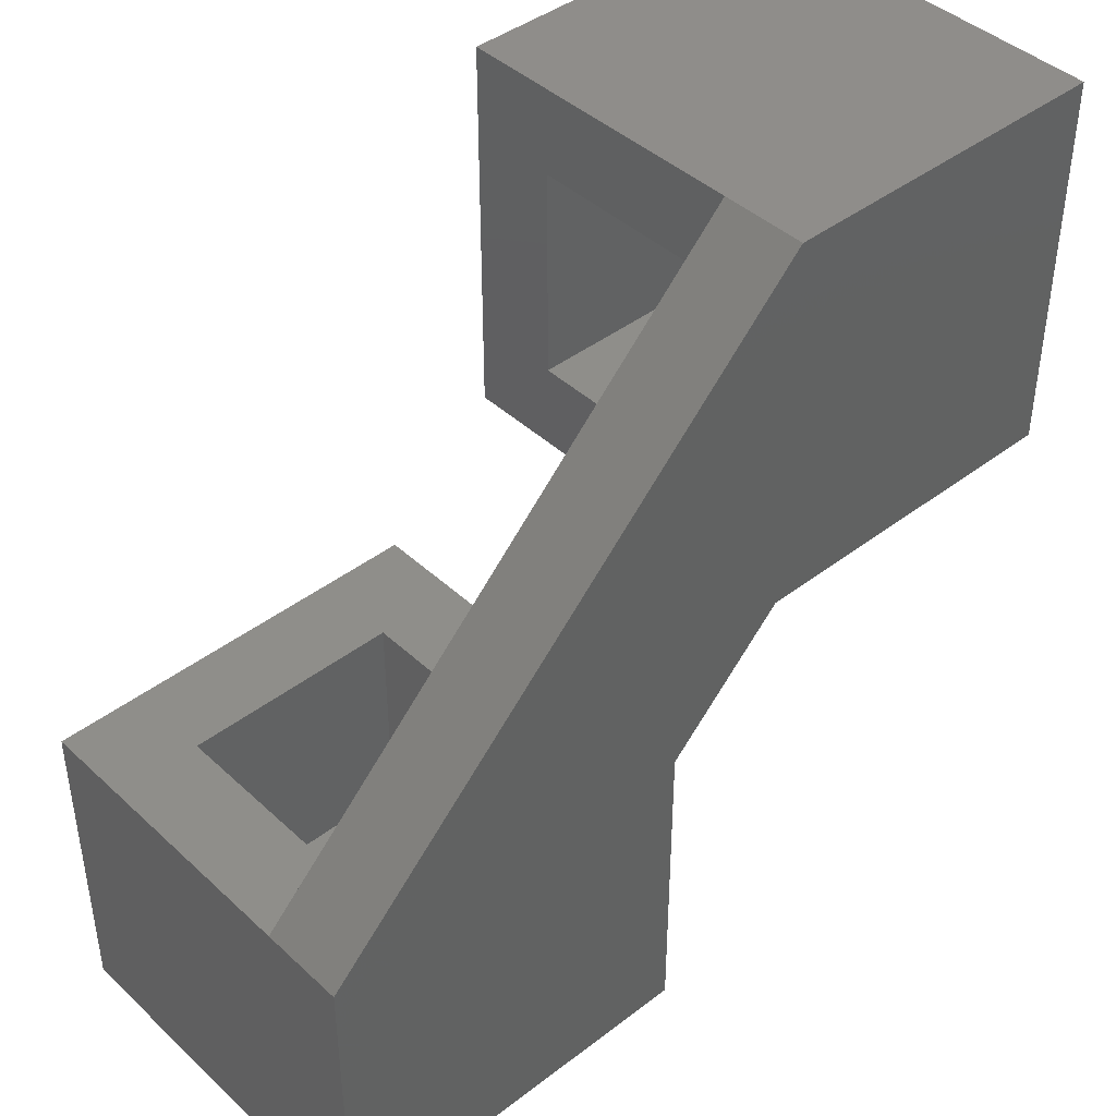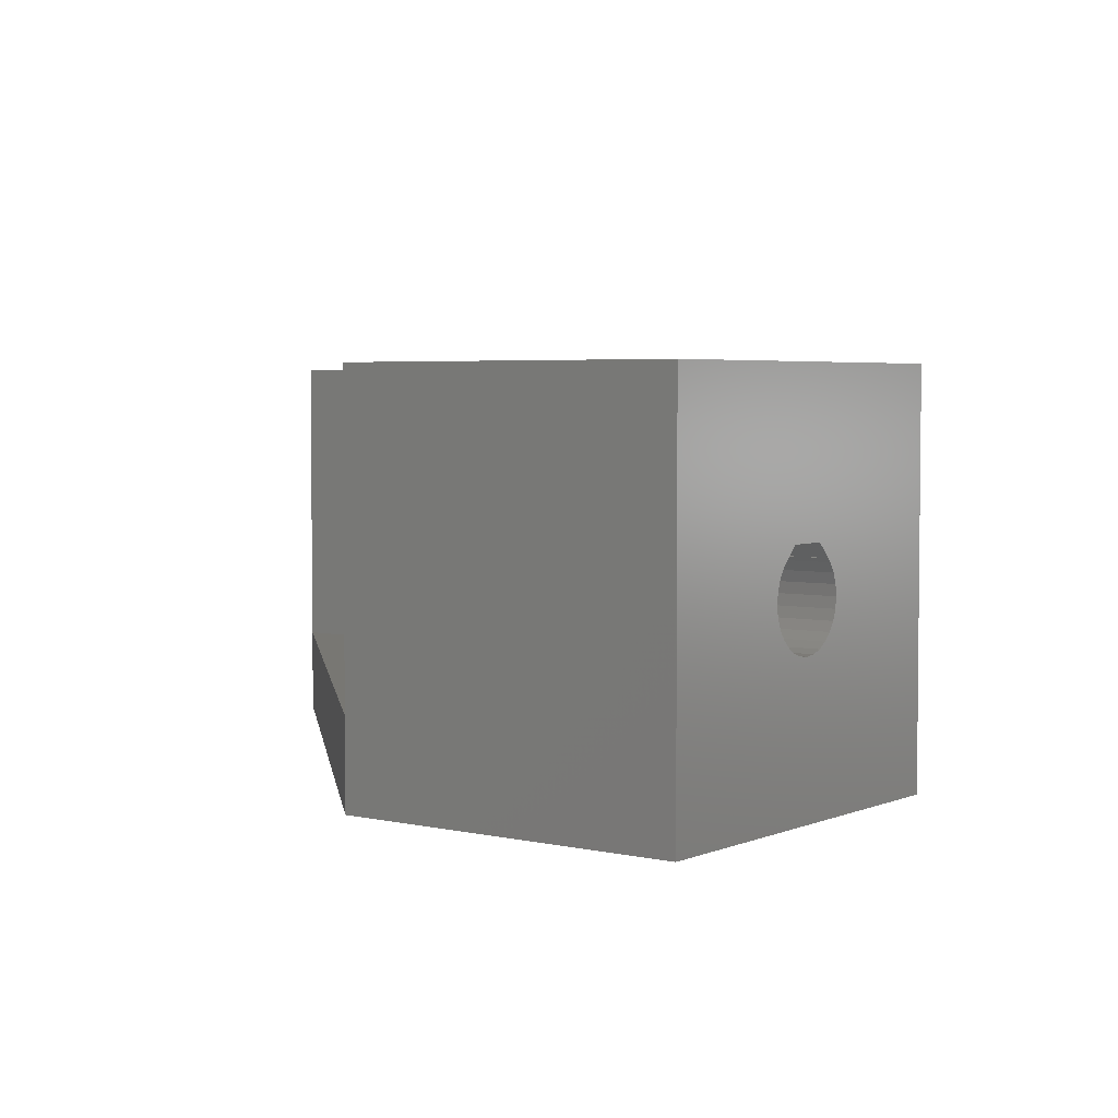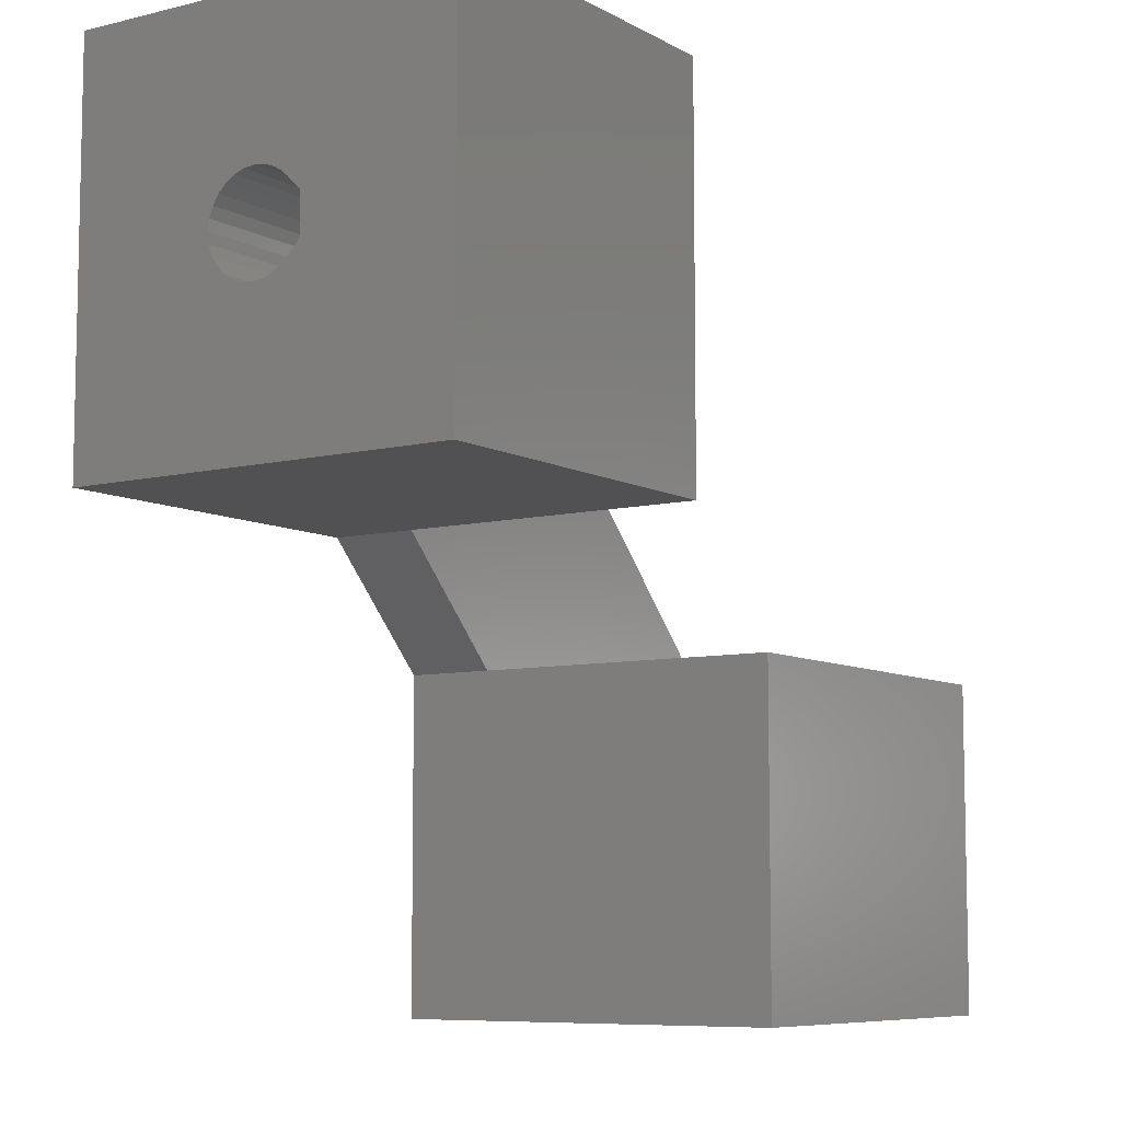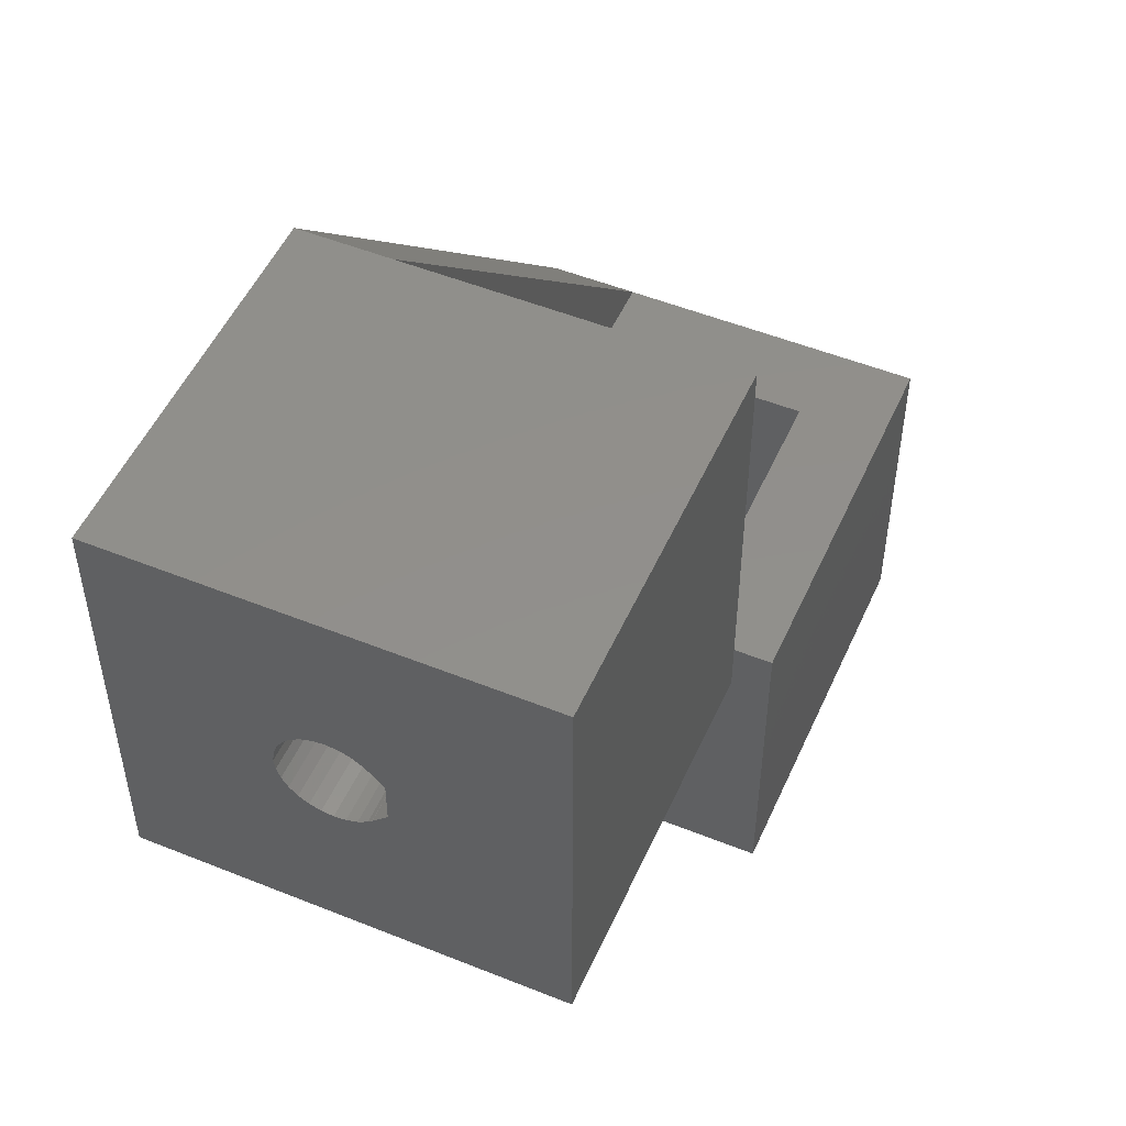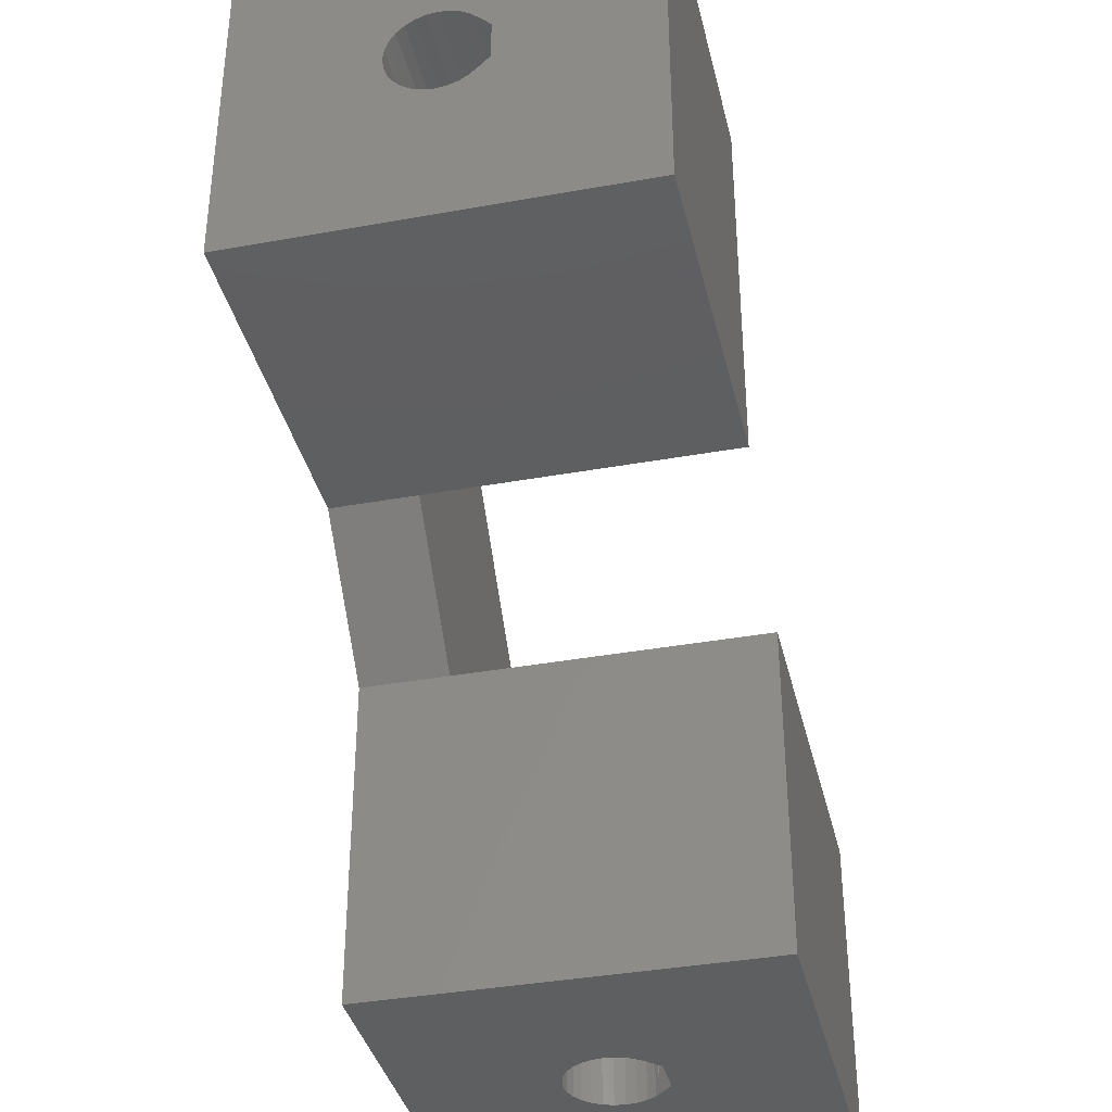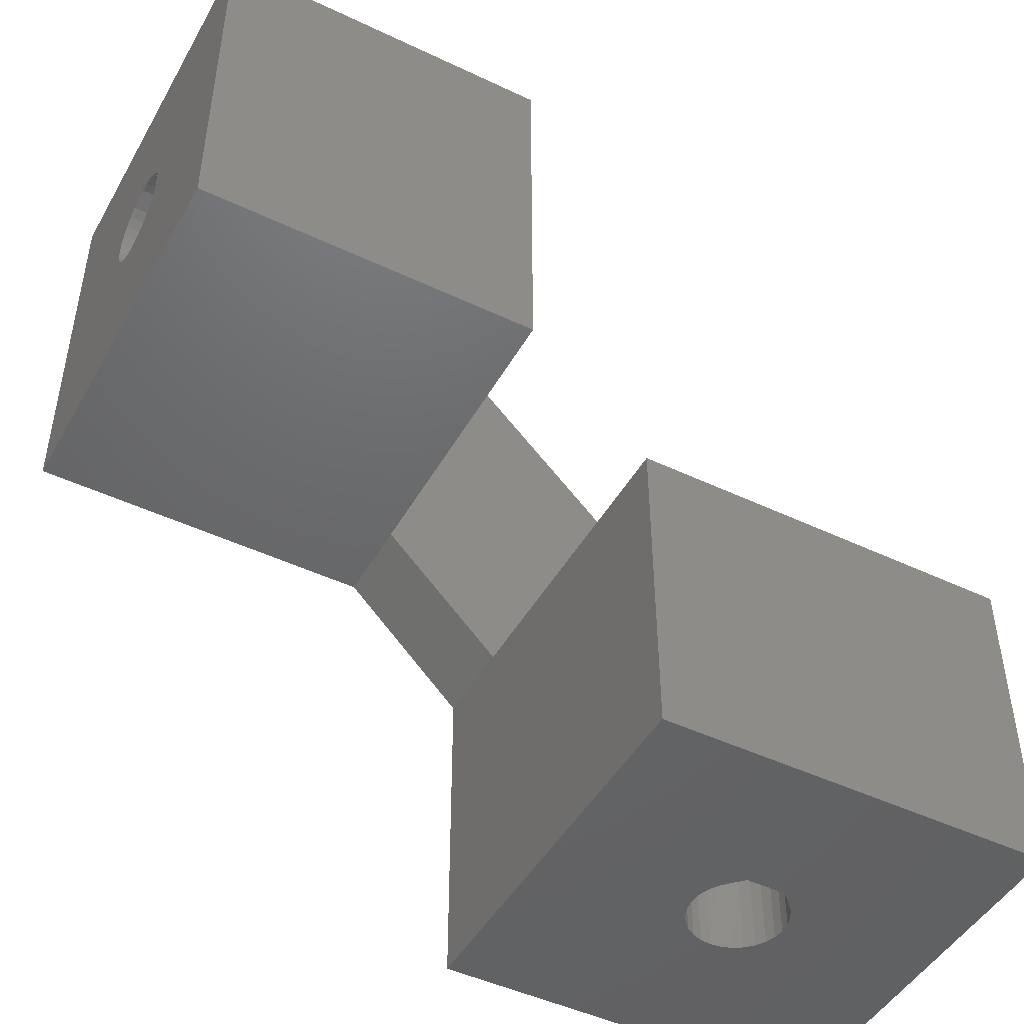
<metadata>
{"format":"stl","ext":"stl","renderer":"f3d","projection":"perspective","resolution":1024,"background":"white","views":[{"elev":42.6,"azim":137.6,"up":"+Y"},{"elev":4.0,"azim":-143.1,"up":"+Z"},{"elev":-7.8,"azim":-55.8,"up":"+Y"},{"elev":51.2,"azim":-66.3,"up":"+Y"},{"elev":-37.3,"azim":-76.9,"up":"+Y"},{"elev":-47.0,"azim":-28.3,"up":"+Y"}]}
</metadata>
<code>
# stl→obj: 144 verts, 292 faces
v -0.5 19 13.8
v -0.5 23 4
v -0.5 23 18
v -0.5 19 4
v 23 -0.5 4
v -0.5 23 0
v 23 -0.5 0
v -0.5 5 0
v 5 -0.5 0
v -0.5 5 4
v -0.5 5 18
v -0.5 9 13.8
v -0.5 9 4
v 5 -0.5 4
v 19 -0.5 4
v 9 -0.5 4
v -11.4 13.09 11
v -11.4 14.91 11
v -11.4 19 13.8
v -11.4 15.56 10.36
v -11.4 14.96 6.818
v -11.4 19 4
v -11.4 15.37 7.08
v -11.4 15.72 7.428
v -11.4 15.55 10.35
v -11.4 15.72 10.17
v -11.4 15.98 9.755
v -11.4 15.98 7.845
v -11.4 16.14 8.31
v -11.4 16.14 9.29
v -11.4 16.2 8.8
v -11.4 9 13.8
v -11.4 11.86 9.29
v -11.4 12.02 9.755
v -11.4 12.28 10.17
v -11.4 12.45 10.35
v -11.4 12.44 10.36
v -11.4 9 4
v -11.4 11.8 8.8
v -11.4 11.86 8.31
v -11.4 12.02 7.845
v -11.4 12.28 7.428
v -11.4 12.63 7.08
v -11.4 13.04 6.818
v -11.4 13.51 6.655
v -11.4 14 6.6
v -11.4 14.49 6.655
v -16.4 11.8 8.8
v -16.4 11.86 8.31
v -16.4 11.86 9.29
v -16.4 12.02 7.845
v -16.4 12.02 9.755
v -16.4 12.28 7.428
v -16.4 12.28 10.17
v -16.4 12.44 10.36
v -16.4 12.45 10.35
v -16.4 12.63 7.08
v -16.4 13.09 11
v -16.4 13.04 6.818
v -16.4 23 0
v -16.4 13.51 6.655
v -16.4 14.91 11
v -16.4 14 6.6
v -16.4 14.49 6.655
v -16.4 14.96 6.818
v -16.4 15.56 10.36
v -16.4 23 18
v -16.4 15.37 7.08
v -16.4 15.72 7.428
v -16.4 15.55 10.35
v -16.4 15.72 10.17
v -16.4 15.98 9.755
v -16.4 15.98 7.845
v -16.4 16.14 8.31
v -16.4 16.14 9.29
v -16.4 16.2 8.8
v -16.4 5 0
v -16.4 5 18
v 11.8 -10.5 9
v 11.86 -10.5 9.49
v 11.86 -15.5 9.49
v 11.86 -15.5 8.51
v 11.86 -10.5 8.51
v 11.8 -15.5 9
v 12.02 -15.5 8.045
v 12.02 -10.5 8.045
v 12.02 -10.5 9.955
v 12.02 -15.5 9.955
v 12.28 -15.5 7.628
v 12.28 -10.5 7.628
v 12.28 -10.5 10.37
v 12.28 -15.5 10.37
v 12.45 -10.5 10.55
v 12.45 -15.5 10.55
v 12.63 -15.5 7.28
v 12.63 -10.5 7.28
v 12.44 -10.5 10.56
v 13.09 -10.5 11.2
v 13.09 -15.5 11.2
v 12.44 -15.5 10.56
v 13.04 -15.5 7.018
v 13.04 -10.5 7.018
v 13.51 -10.5 6.855
v 19 -10.5 4
v 13.51 -15.5 6.855
v 14.91 -10.5 11.2
v 14.91 -15.5 11.2
v 23 -15.5 18
v 14 -10.5 6.8
v 14 -15.5 6.8
v 14.49 -10.5 6.855
v 14.49 -15.5 6.855
v 23 -15.5 0
v 14.96 -10.5 7.018
v 14.96 -15.5 7.018
v 15.56 -10.5 10.56
v 15.56 -15.5 10.56
v 19 -10.5 14
v 15.37 -10.5 7.28
v 15.37 -15.5 7.28
v 15.72 -10.5 7.628
v 15.72 -15.5 7.628
v 15.55 -10.5 10.55
v 15.72 -10.5 10.37
v 15.72 -15.5 10.37
v 15.55 -15.5 10.55
v 15.98 -10.5 9.955
v 15.98 -15.5 9.955
v 15.98 -10.5 8.045
v 15.98 -15.5 8.045
v 16.14 -10.5 8.51
v 16.14 -15.5 8.51
v 16.14 -10.5 9.49
v 16.14 -15.5 9.49
v 16.2 -10.5 9
v 16.2 -15.5 9
v 19 -0.5 14
v 23 -0.5 18
v 5 -0.5 18
v 9 -0.5 14
v 5 -15.5 0
v 5 -15.5 18
v 9 -10.5 14
v 9 -10.5 4
f 1 2 3
f 4 2 1
f 4 5 2
f 6 2 7
f 2 5 7
f 8 6 7
f 8 7 9
f 8 9 10
f 11 12 3
f 11 13 12
f 10 13 11
f 10 9 14
f 10 14 13
f 12 1 3
f 13 15 5
f 13 5 4
f 13 14 16
f 13 16 15
f 17 18 19
f 18 20 19
f 21 22 23
f 23 22 24
f 25 26 20
f 20 26 19
f 26 27 19
f 24 22 28
f 28 22 29
f 27 30 22
f 27 22 19
f 29 22 31
f 30 31 22
f 19 1 12
f 19 4 1
f 22 4 19
f 22 13 4
f 32 12 13
f 32 33 34
f 32 34 35
f 32 35 36
f 32 37 17
f 32 36 37
f 32 17 19
f 32 19 12
f 38 13 22
f 38 39 33
f 38 40 39
f 38 33 32
f 38 41 40
f 38 42 41
f 38 43 42
f 38 44 43
f 38 45 44
f 38 46 45
f 38 47 46
f 38 21 47
f 38 22 21
f 38 32 13
f 48 39 49
f 48 50 39
f 49 39 40
f 49 40 51
f 50 33 39
f 50 52 33
f 51 40 41
f 51 41 53
f 52 34 33
f 52 54 34
f 54 35 34
f 54 55 56
f 54 56 35
f 53 41 42
f 53 42 57
f 55 37 56
f 55 58 37
f 56 37 36
f 56 36 35
f 57 42 43
f 57 43 59
f 57 59 60
f 59 43 44
f 59 44 61
f 59 61 60
f 58 17 37
f 58 62 17
f 61 44 45
f 61 45 63
f 61 63 60
f 63 45 46
f 63 46 64
f 63 64 60
f 64 46 47
f 64 47 65
f 64 65 60
f 62 18 17
f 62 66 18
f 62 67 66
f 65 47 21
f 65 21 68
f 65 68 60
f 68 21 23
f 68 23 69
f 68 69 60
f 70 25 66
f 70 66 71
f 70 71 25
f 66 25 20
f 66 20 18
f 66 67 71
f 71 26 25
f 71 72 26
f 71 67 72
f 69 23 24
f 69 24 73
f 69 73 67
f 69 67 60
f 73 24 28
f 73 28 74
f 73 74 67
f 72 27 26
f 72 75 27
f 72 67 75
f 74 28 29
f 74 29 76
f 74 76 67
f 75 30 27
f 75 76 30
f 75 67 76
f 76 29 31
f 76 31 30
f 60 6 8
f 60 67 6
f 67 3 2
f 67 2 6
f 67 11 3
f 77 8 78
f 77 48 49
f 77 49 51
f 77 50 48
f 77 51 53
f 77 53 57
f 77 57 60
f 77 60 8
f 77 78 50
f 78 8 10
f 78 11 67
f 78 10 11
f 78 52 50
f 78 54 52
f 78 55 54
f 78 58 55
f 78 62 58
f 78 67 62
f 79 80 81
f 79 82 83
f 84 79 81
f 84 82 79
f 83 85 86
f 80 87 88
f 82 85 83
f 81 80 88
f 86 89 90
f 87 91 92
f 85 89 86
f 88 87 92
f 91 93 94
f 90 95 96
f 92 91 94
f 89 95 90
f 97 94 93
f 97 98 99
f 100 97 99
f 100 94 97
f 96 101 102
f 95 101 96
f 102 103 104
f 102 105 103
f 101 105 102
f 98 106 107
f 99 98 107
f 99 107 108
f 103 109 104
f 103 110 109
f 105 110 103
f 109 111 104
f 109 112 111
f 110 112 109
f 110 113 112
f 111 114 104
f 111 115 114
f 112 115 111
f 112 113 115
f 106 116 117
f 106 118 116
f 107 106 117
f 107 117 108
f 114 119 104
f 114 120 119
f 115 120 114
f 115 113 120
f 119 121 104
f 119 122 121
f 120 122 119
f 120 113 122
f 123 116 118
f 123 117 116
f 123 124 125
f 123 118 124
f 126 123 125
f 126 117 123
f 126 125 117
f 117 125 108
f 124 127 128
f 124 118 127
f 121 129 104
f 121 130 129
f 125 124 128
f 125 128 113
f 125 113 108
f 122 130 121
f 122 113 130
f 129 131 118
f 129 132 131
f 129 118 104
f 127 133 134
f 127 118 133
f 130 132 129
f 130 113 132
f 128 127 134
f 128 134 113
f 131 135 118
f 131 136 135
f 133 135 136
f 133 118 135
f 132 136 131
f 132 113 136
f 134 133 136
f 134 136 113
f 137 138 5
f 15 137 5
f 118 137 15
f 104 118 15
f 113 7 108
f 108 7 5
f 108 5 138
f 9 7 113
f 139 137 140
f 139 138 137
f 139 108 138
f 139 140 16
f 14 139 16
f 141 82 142
f 141 85 82
f 141 89 85
f 141 95 89
f 141 101 95
f 141 105 101
f 141 110 105
f 141 113 110
f 141 9 113
f 141 142 9
f 142 84 81
f 142 82 84
f 142 81 88
f 142 88 92
f 142 92 94
f 142 100 99
f 142 94 100
f 142 99 108
f 142 108 139
f 142 139 14
f 142 14 9
f 140 137 118
f 16 104 15
f 143 79 83
f 143 80 79
f 143 87 80
f 143 91 87
f 143 97 93
f 143 93 91
f 143 98 97
f 143 106 98
f 143 118 106
f 143 140 118
f 143 16 140
f 144 83 86
f 144 86 90
f 144 90 96
f 144 96 102
f 144 102 104
f 144 104 16
f 144 16 143
f 144 143 83

</code>
